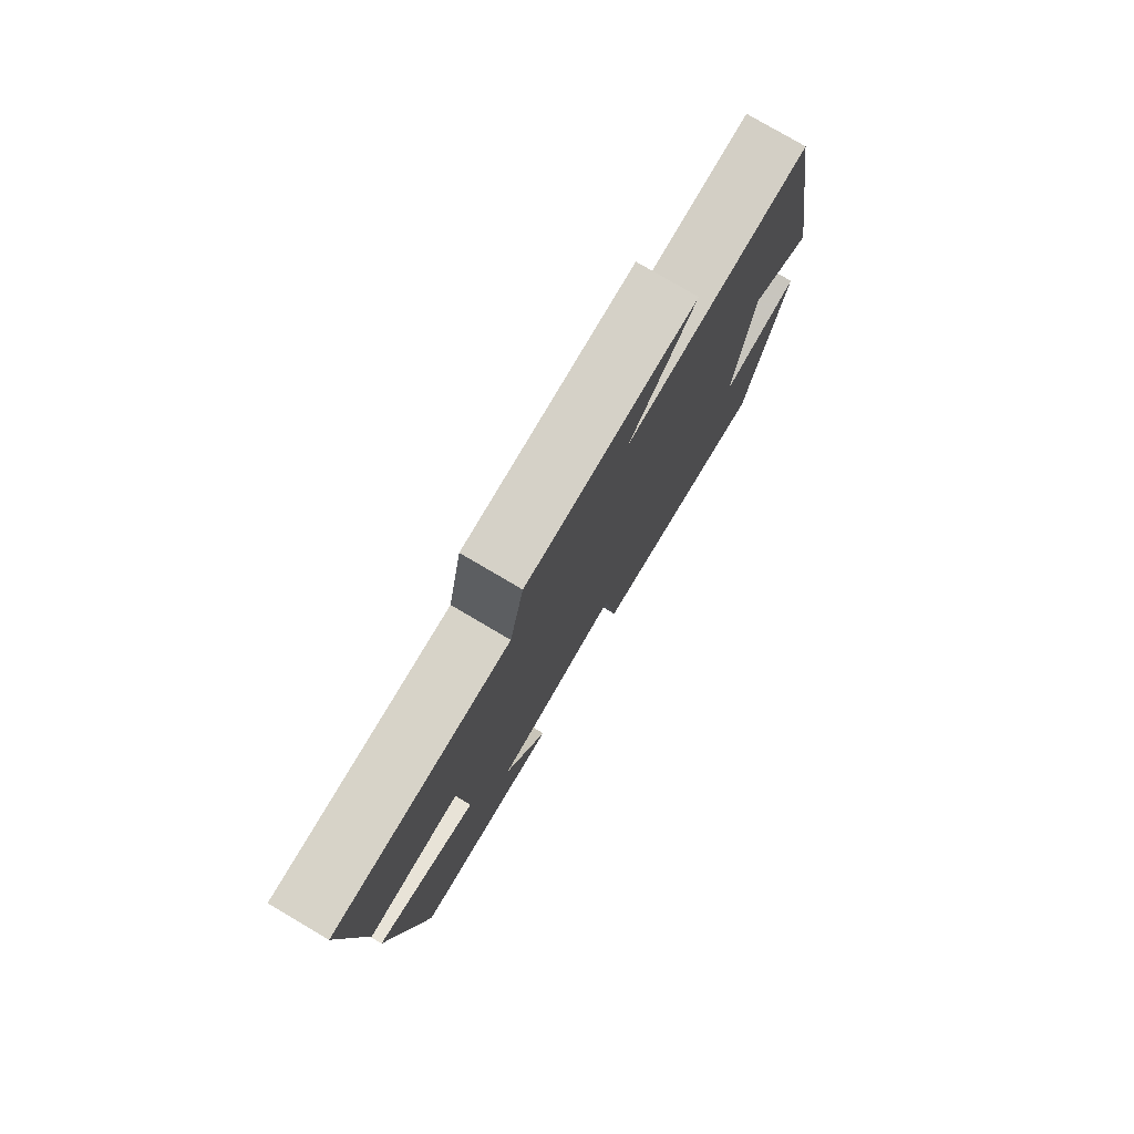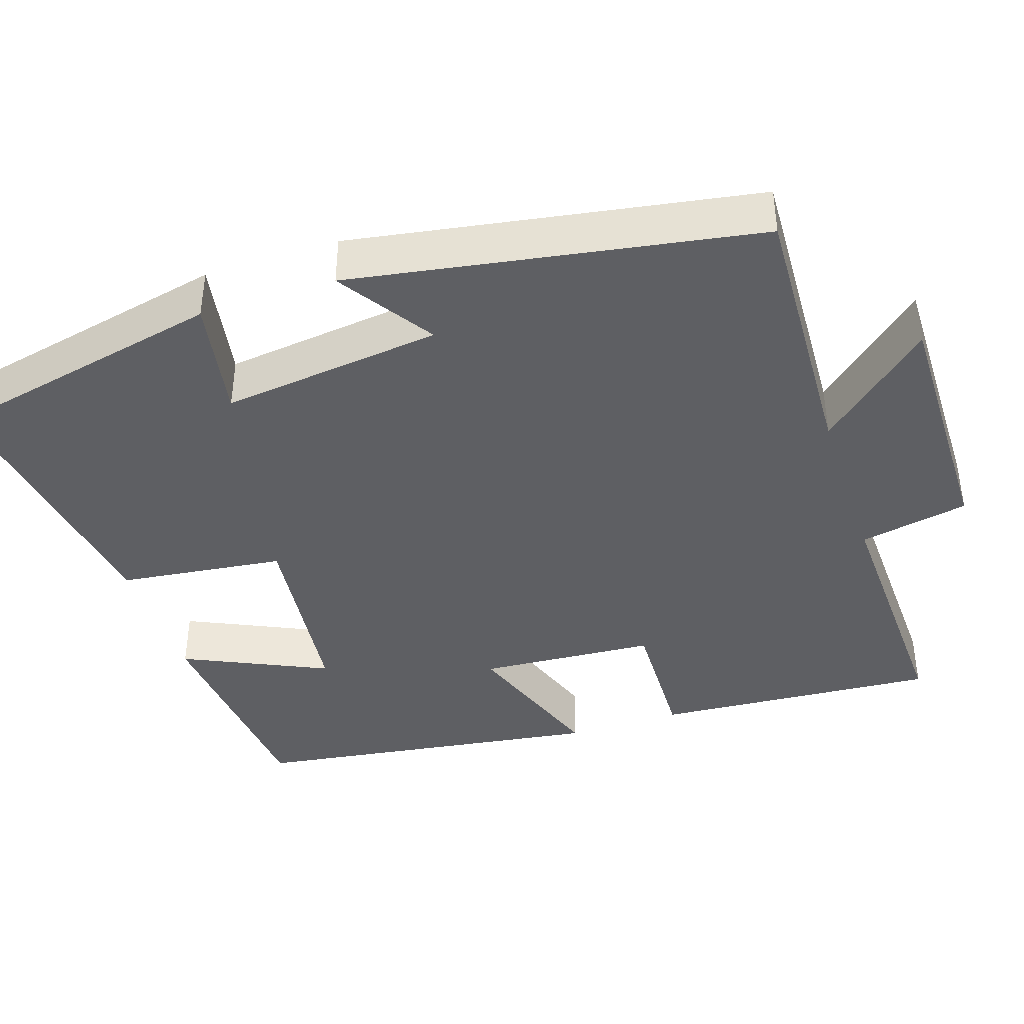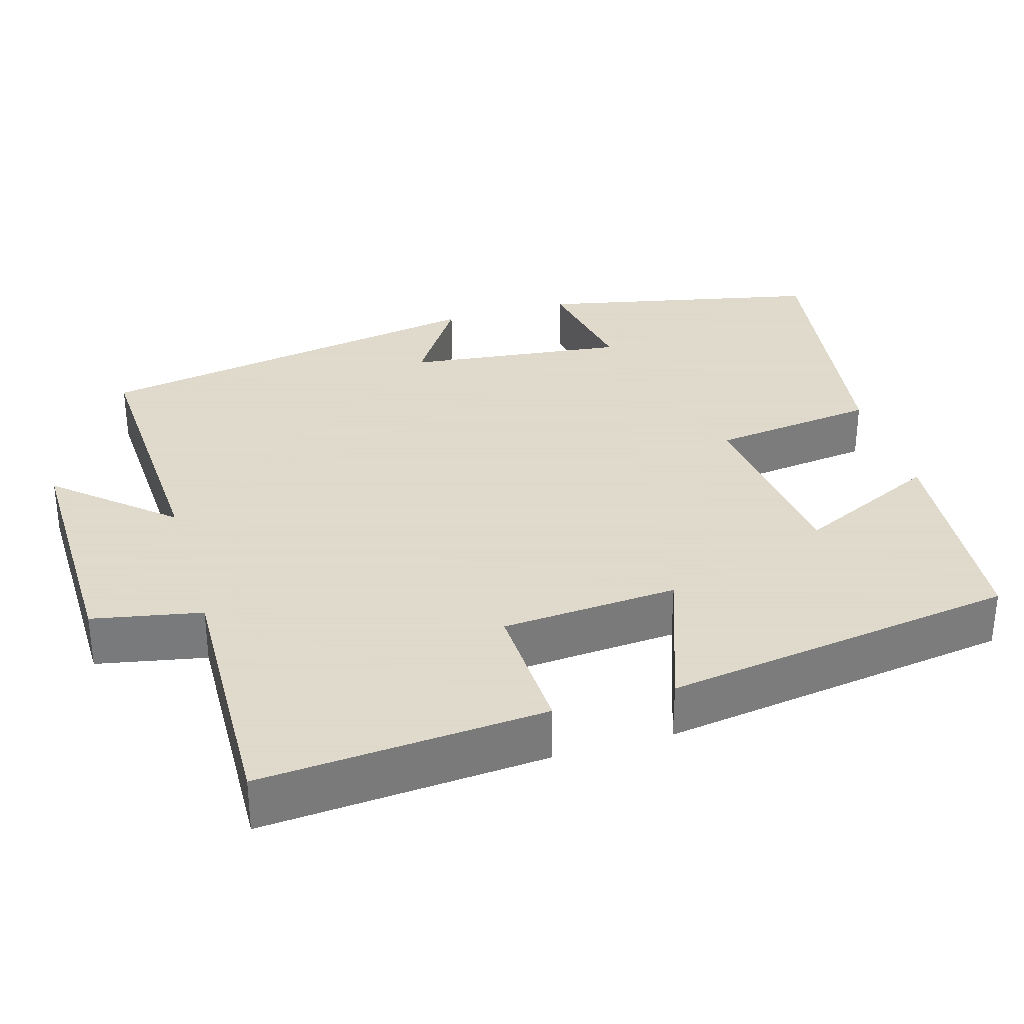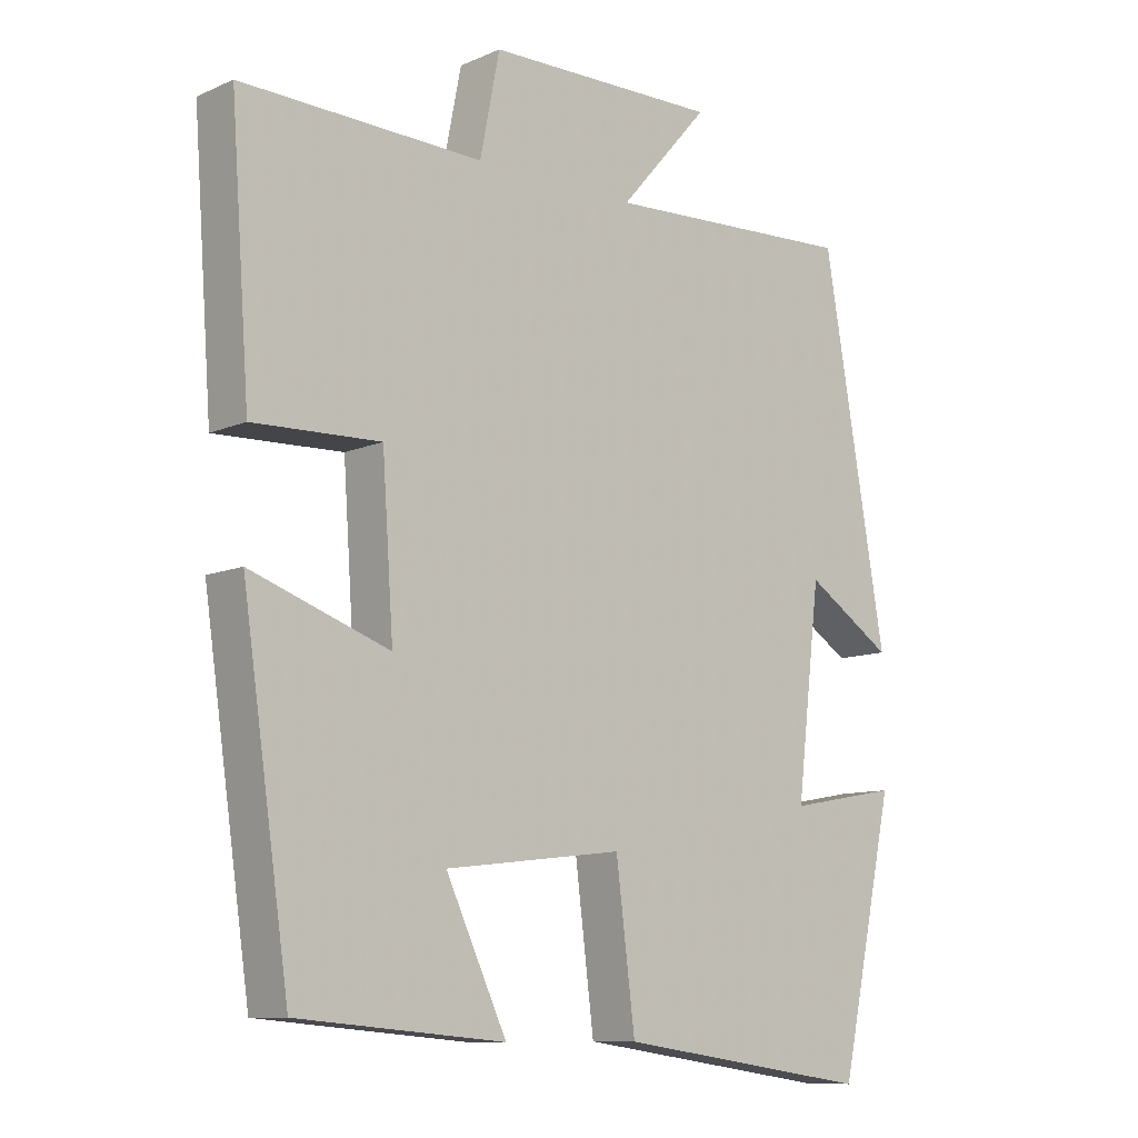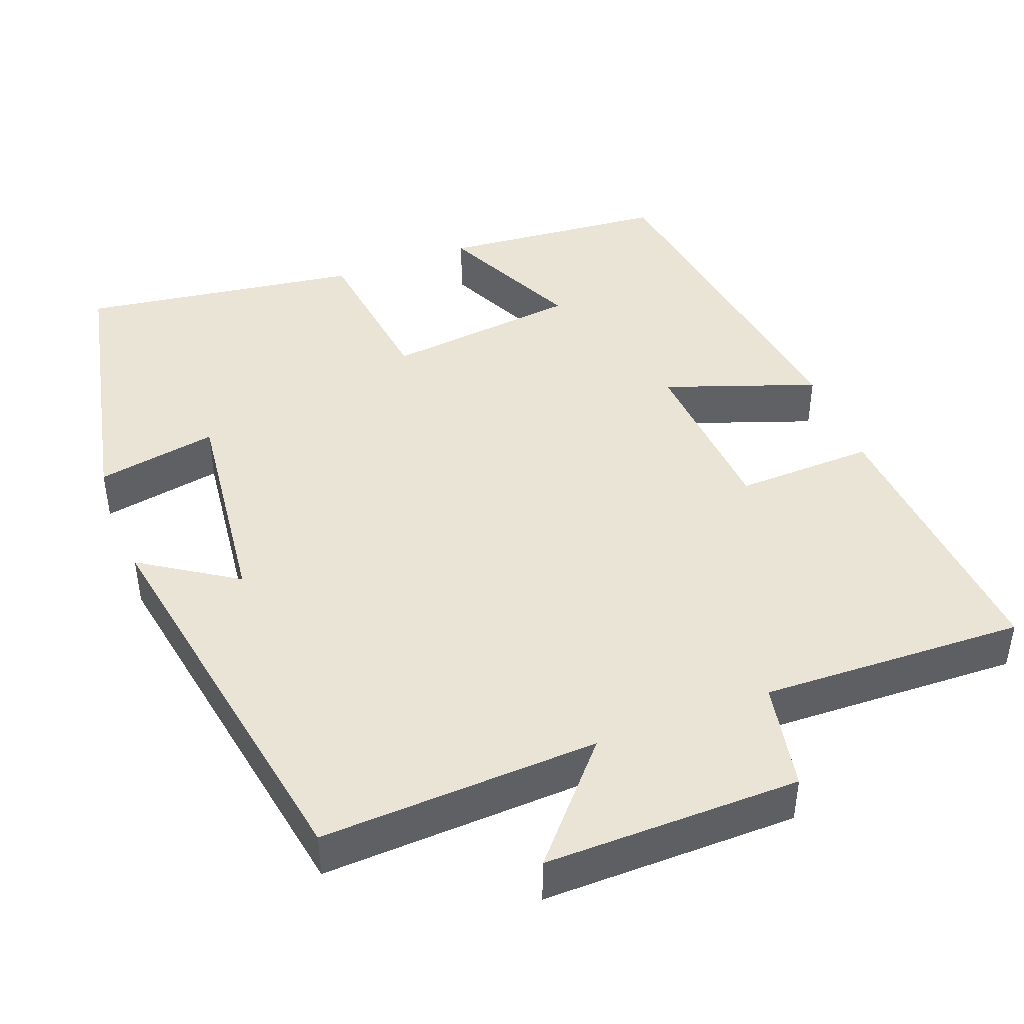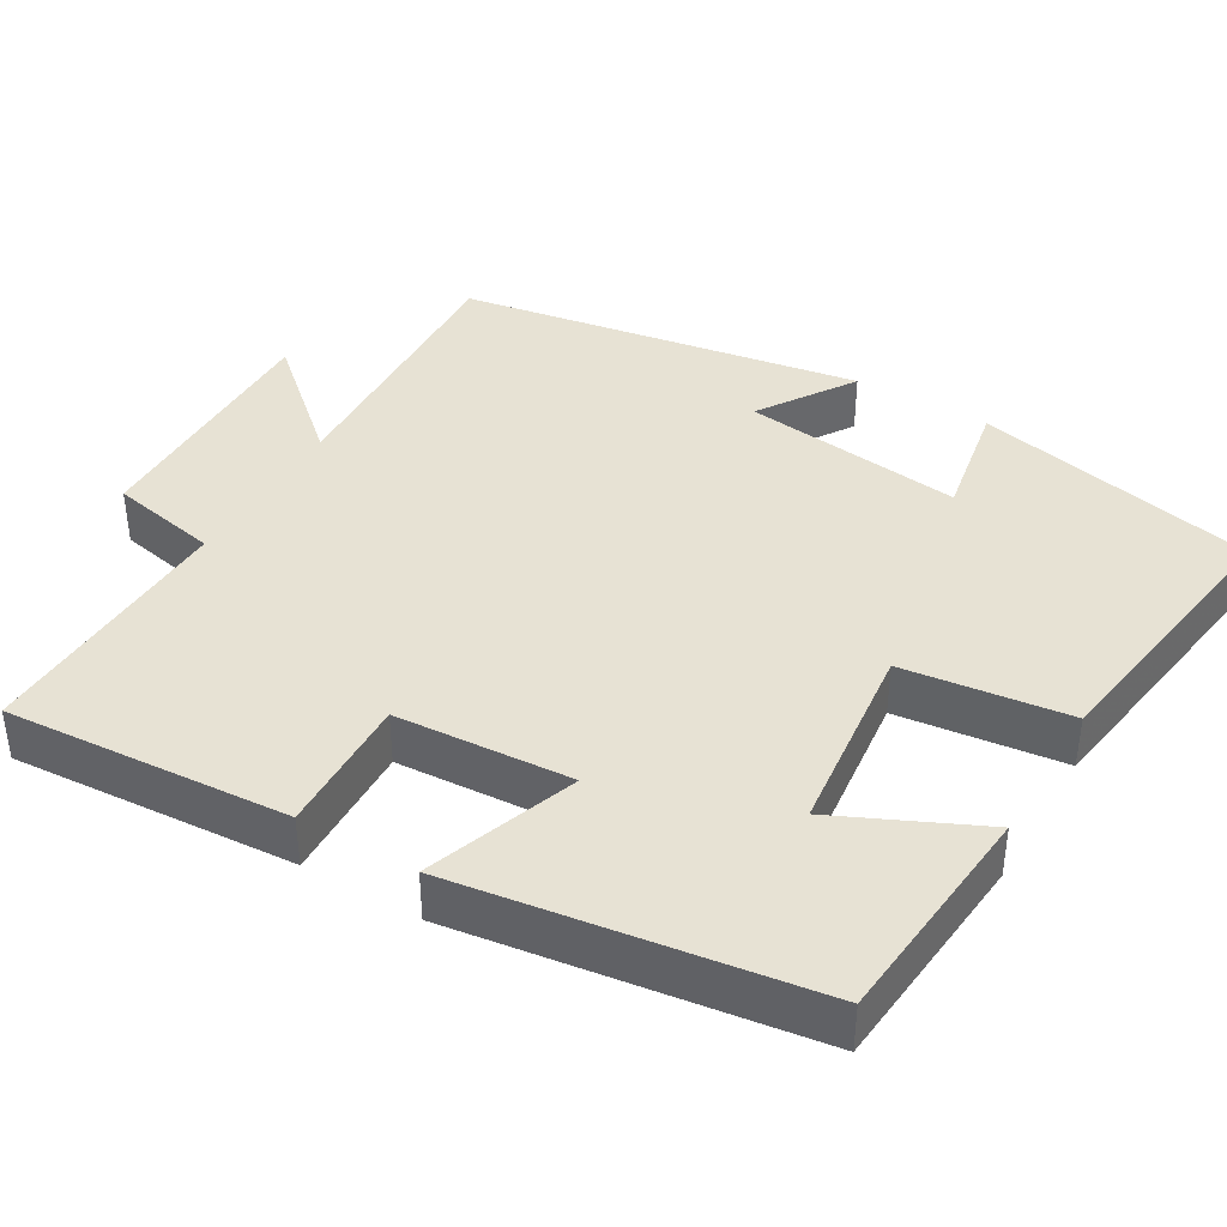
<metadata>
{"format":"obj","ext":"obj","renderer":"f3d","projection":"perspective","resolution":1024,"background":"white","views":[{"elev":78.8,"azim":120.5,"up":"+Z"},{"elev":-40.5,"azim":-71.6,"up":"+Y"},{"elev":32.4,"azim":73.5,"up":"+Y"},{"elev":-10.0,"azim":137.9,"up":"+Z"},{"elev":43.6,"azim":-20.9,"up":"+Y"},{"elev":39.9,"azim":120.6,"up":"+Y"}]}
</metadata>
<code>
v 0.433 0.07 -0.474
v 0.138 0.07 -0.5
v 0.225 0.07 -0.314
v -0.029 0.07 -0.284
v -0.056 0.07 -0.5
v -0.421 0.07 -0.553
v -0.5 0.07 -0.185
v -0.342 0.07 -0.214
v -0.376 0.07 0.074
v -0.5 0.07 -0.007
v -0.41 0.07 0.517
v -0.049 0.07 0.5
v -0.177 0.07 0.646
v 0.155 0.07 0.642
v 0.183 0.07 0.5
v 0.527 0.07 0.511
v 0.5 0.07 0.141
v 0.319 0.07 0.147
v 0.303 0.07 -0.083
v 0.5 0.07 -0.013
v 0.433 0 -0.474
v 0.138 0 -0.5
v 0.225 0 -0.314
v -0.029 0 -0.284
v -0.056 0 -0.5
v -0.421 0 -0.553
v -0.5 0 -0.185
v -0.342 0 -0.214
v -0.376 0 0.074
v -0.5 0 -0.007
v -0.41 0 0.517
v -0.049 0 0.5
v -0.177 0 0.646
v 0.155 0 0.642
v 0.183 0 0.5
v 0.527 0 0.511
v 0.5 0 0.141
v 0.319 0 0.147
v 0.303 0 -0.083
v 0.5 0 -0.013
f 19 20 1
f 15 16 17 18
f 15 18 19
f 12 13 14 15
f 12 15 19
f 9 10 11 12
f 8 9 12 19
f 6 7 8
f 5 6 8
f 4 5 8
f 3 4 8 19
f 1 2 3
f 1 3 19
f 21 40 39
f 38 37 36 35
f 39 38 35
f 35 34 33 32
f 39 35 32
f 32 31 30 29
f 39 32 29 28
f 28 27 26
f 28 26 25
f 28 25 24
f 39 28 24 23
f 23 22 21
f 39 23 21
f 1 21 22 2
f 2 22 23 3
f 3 23 24 4
f 4 24 25 5
f 5 25 26 6
f 6 26 27 7
f 7 27 28 8
f 8 28 29 9
f 9 29 30 10
f 10 30 31 11
f 11 31 32 12
f 12 32 33 13
f 13 33 34 14
f 14 34 35 15
f 15 35 36 16
f 16 36 37 17
f 17 37 38 18
f 18 38 39 19
f 19 39 40 20
f 20 40 21 1

</code>
